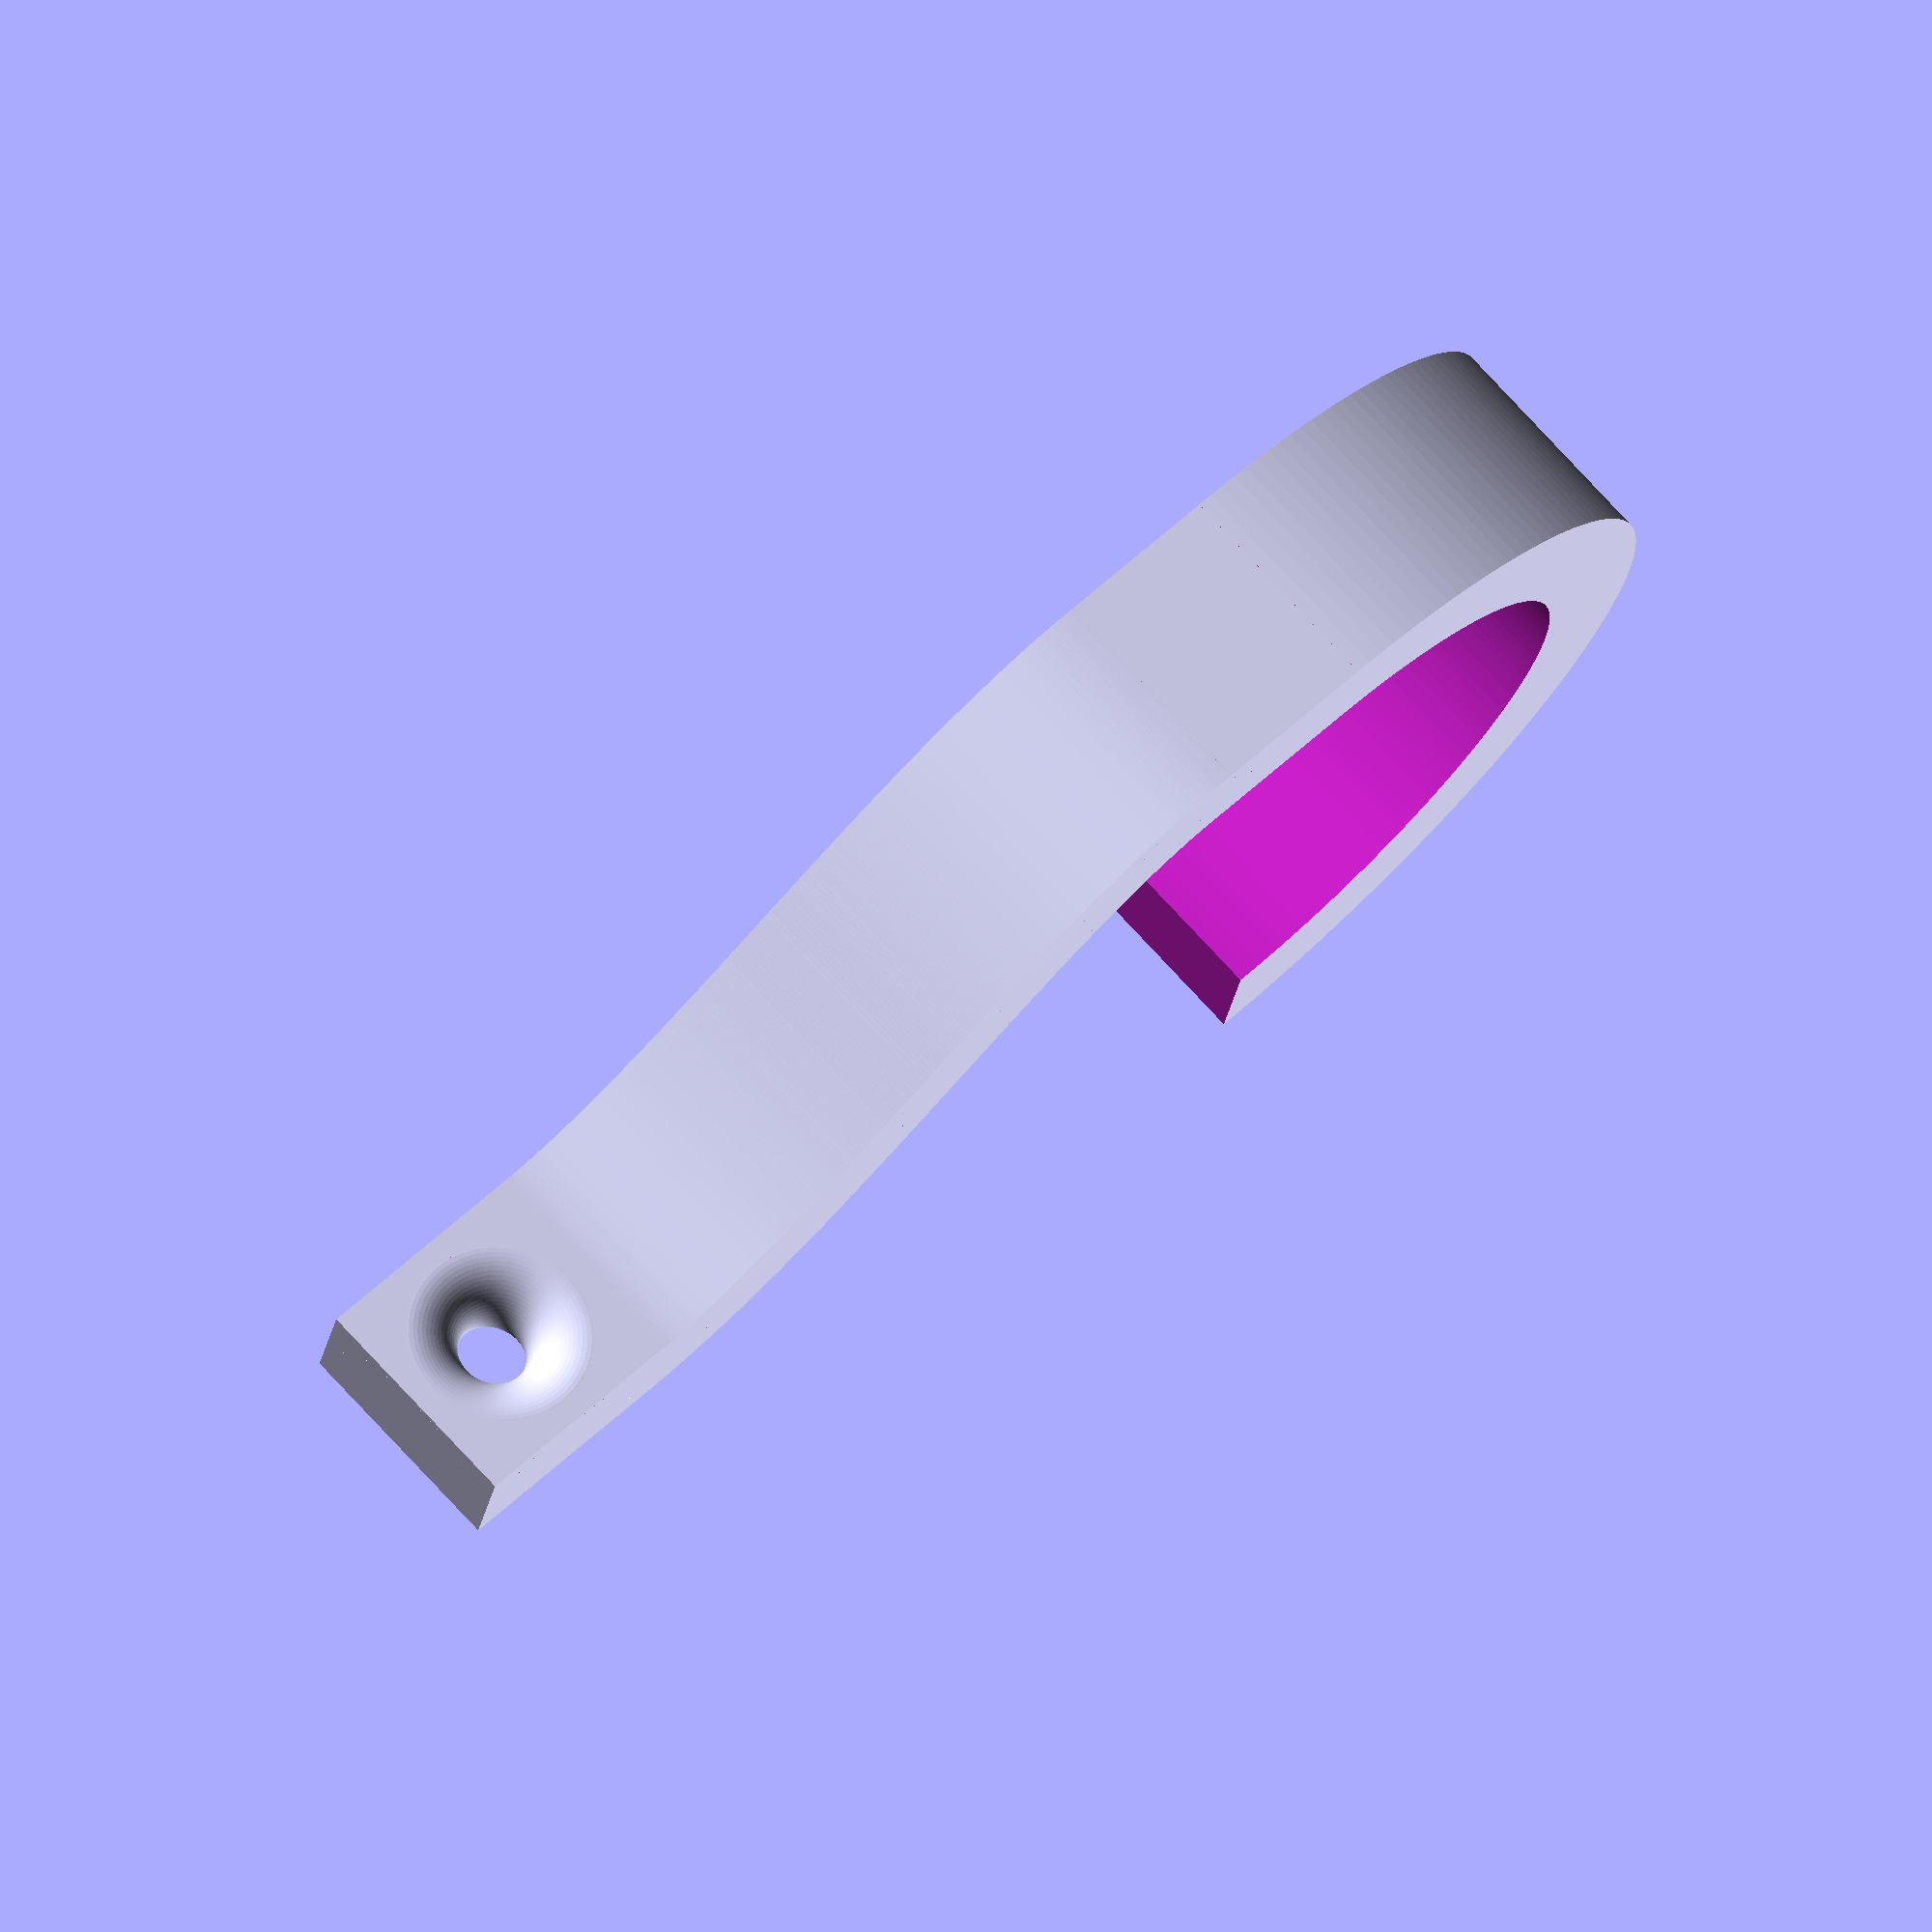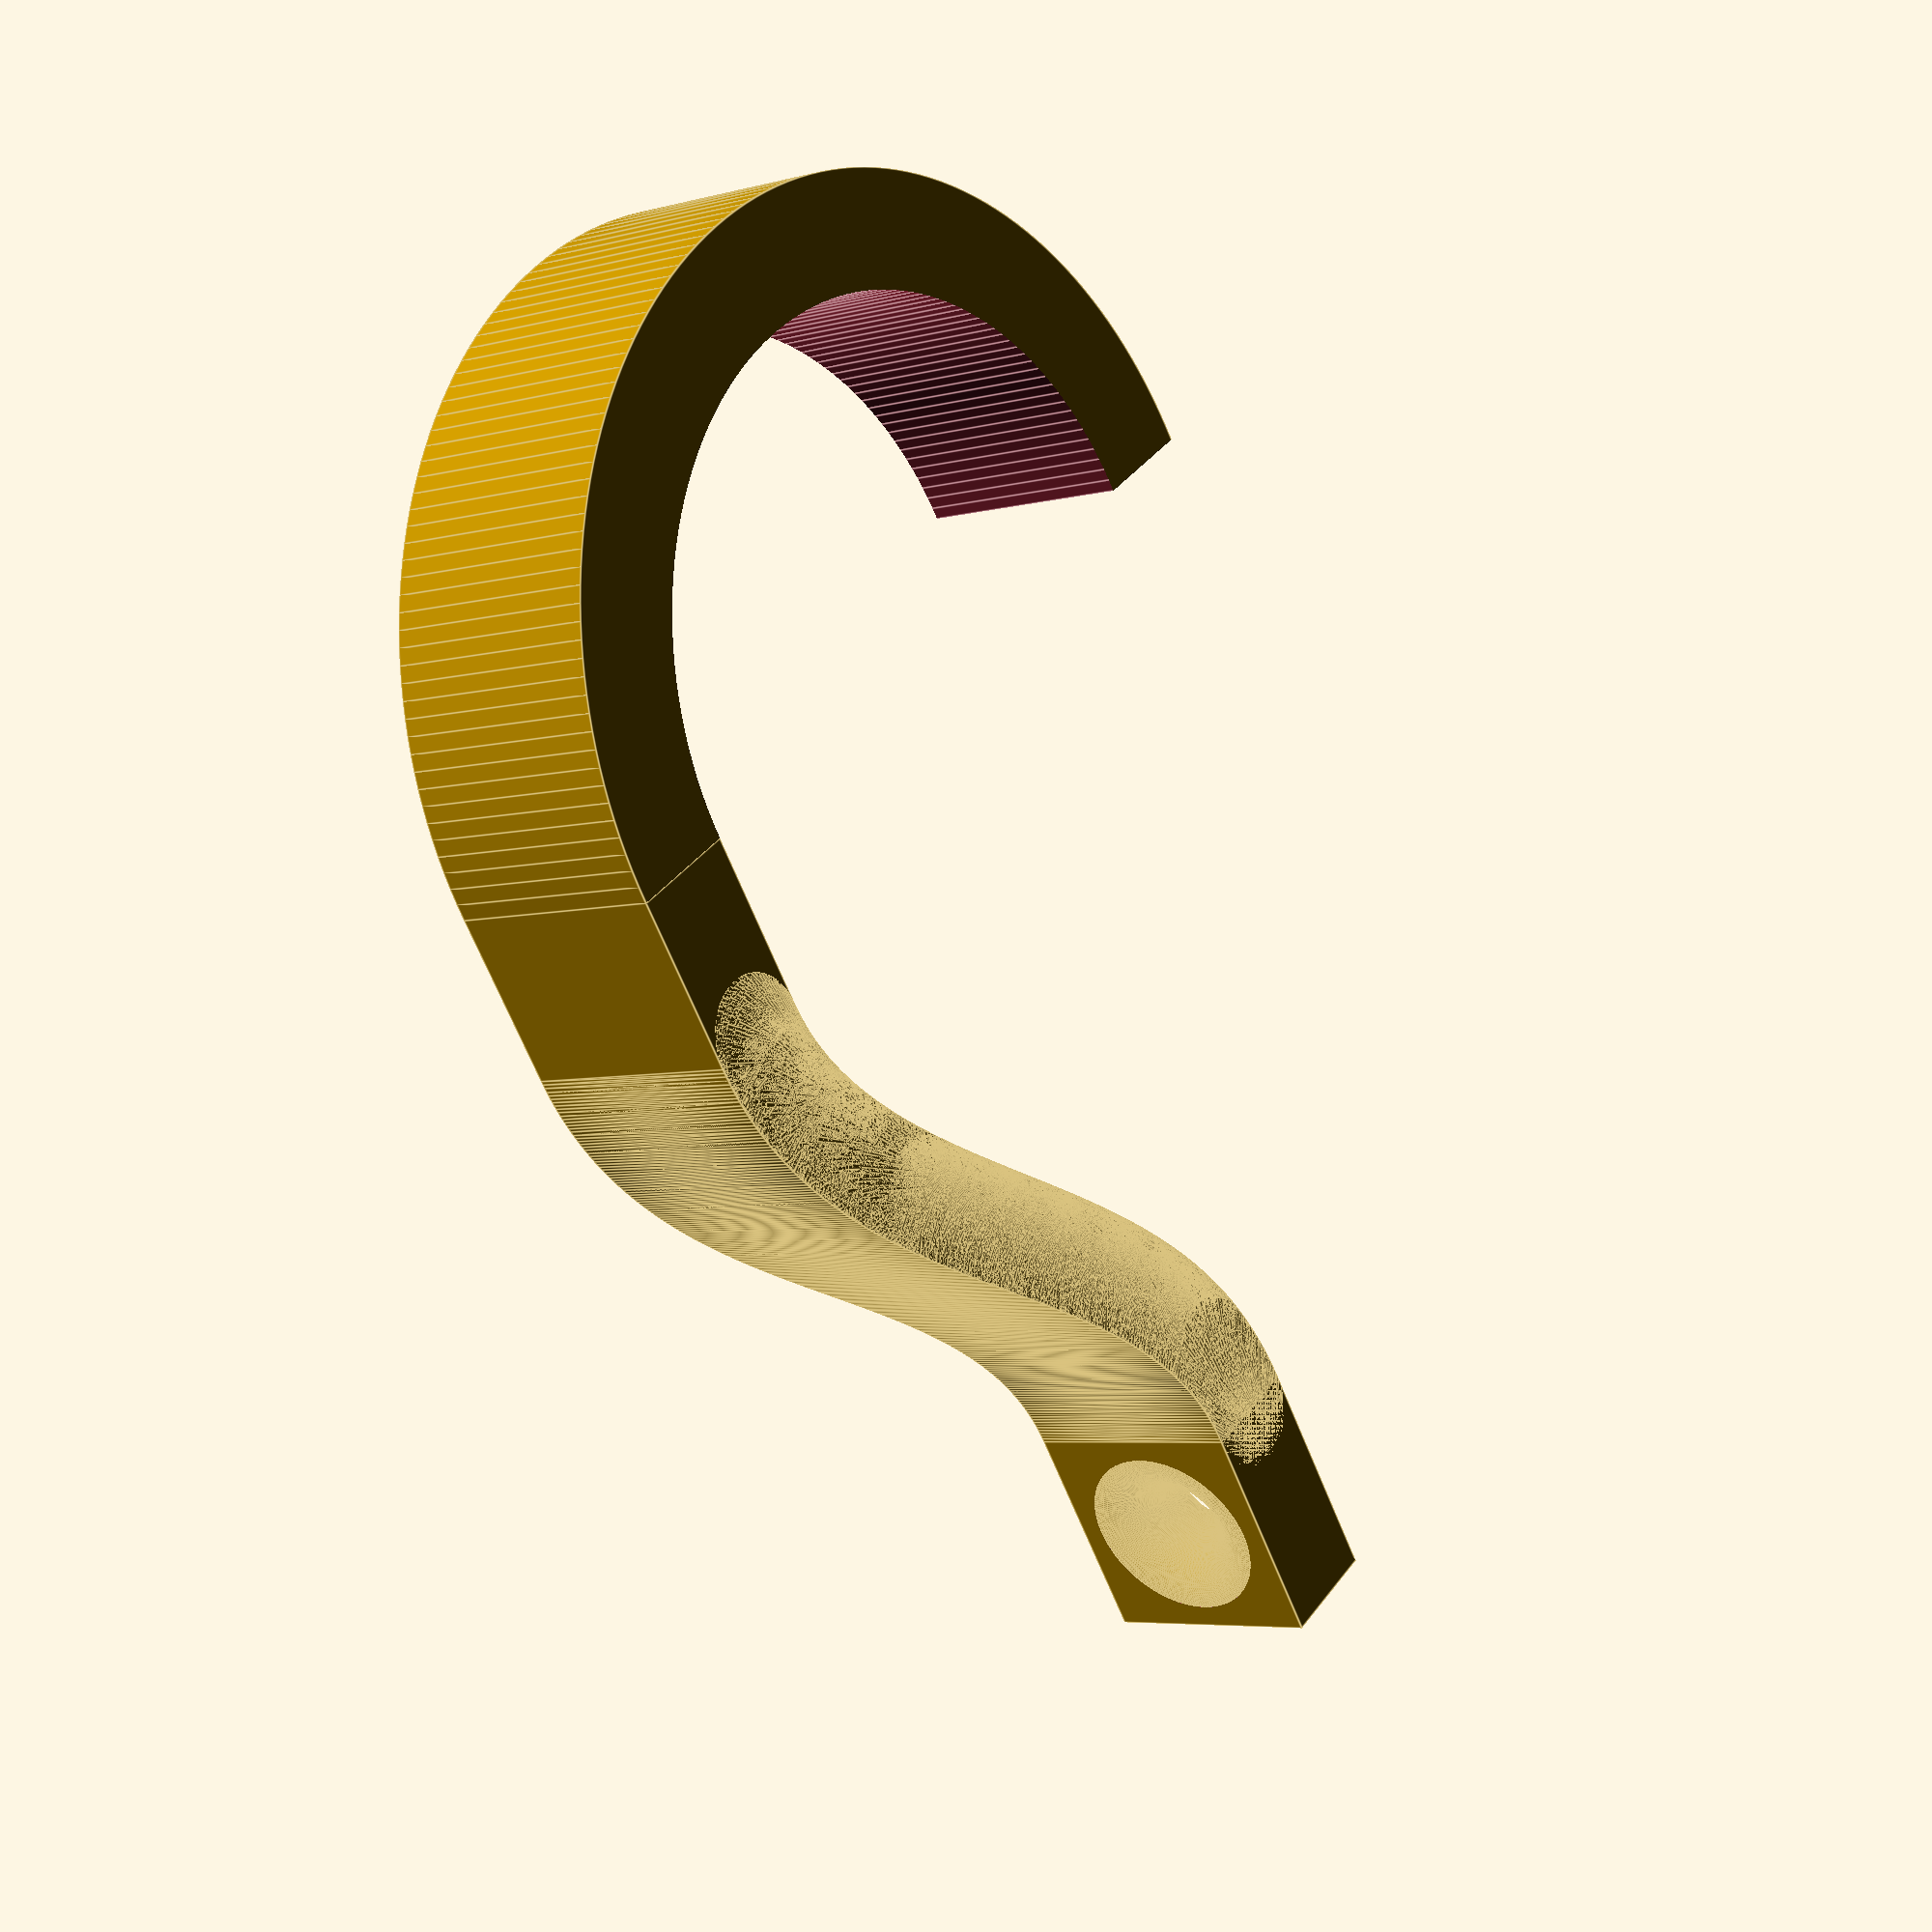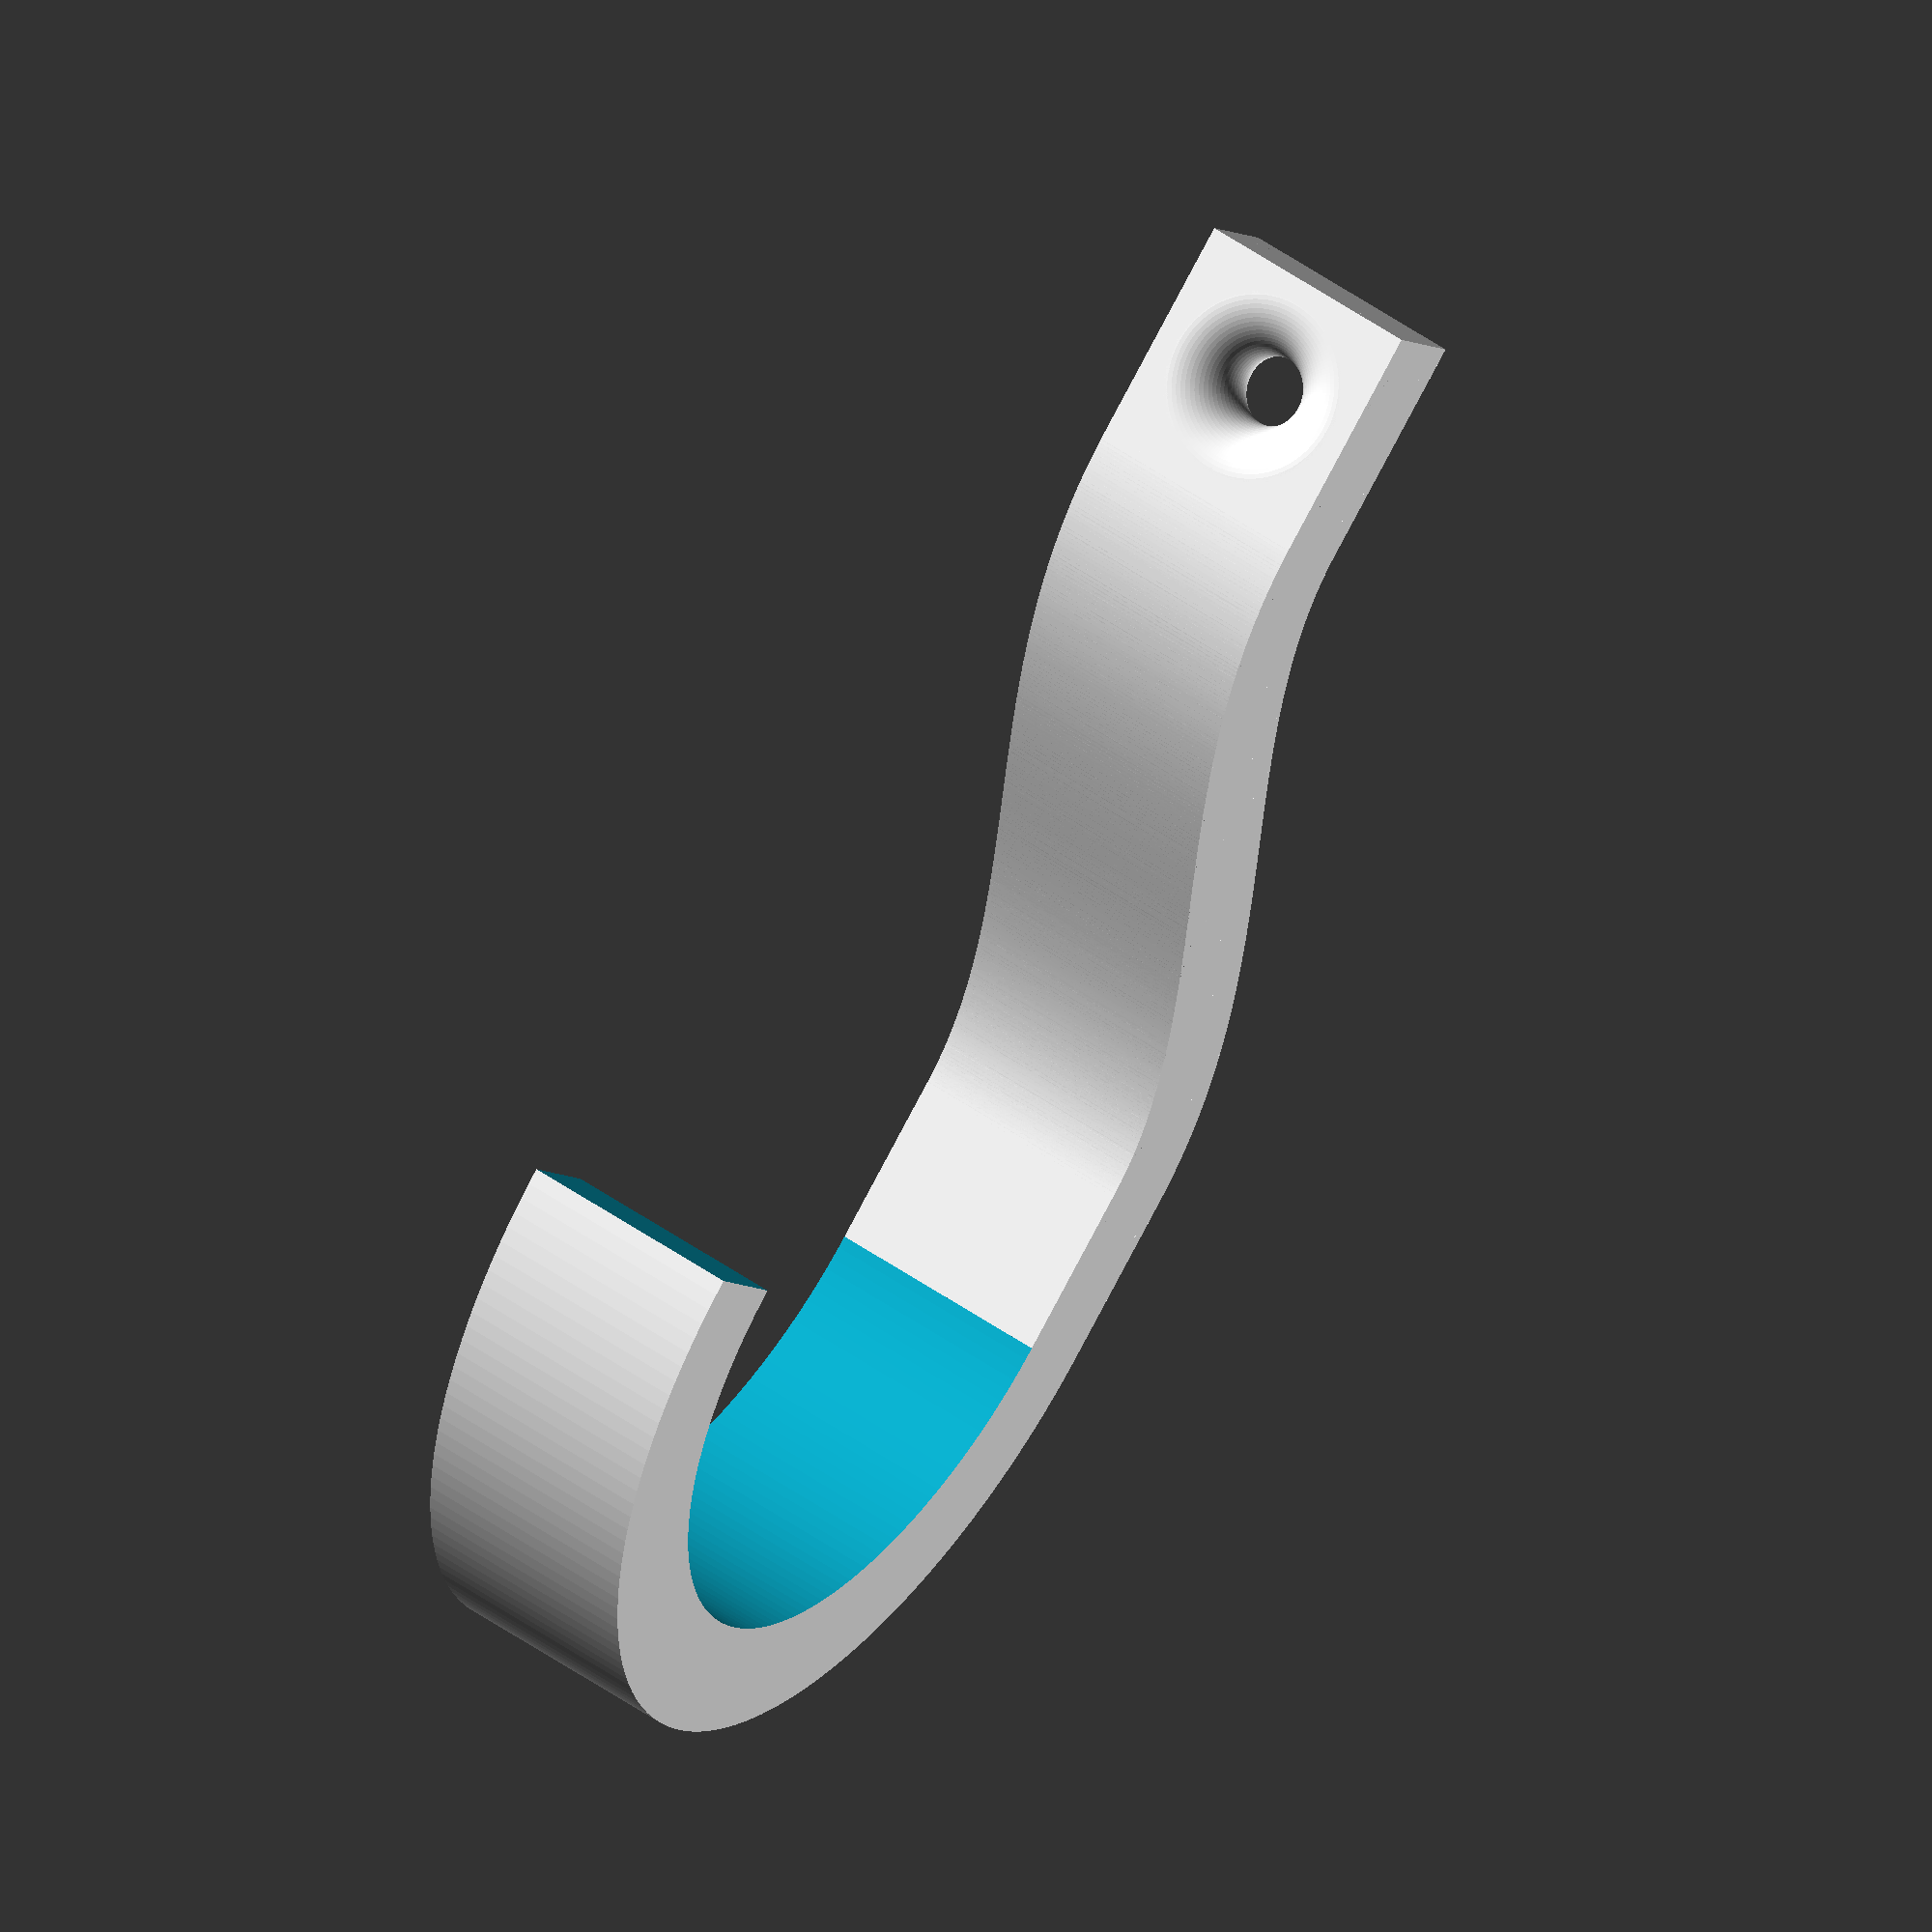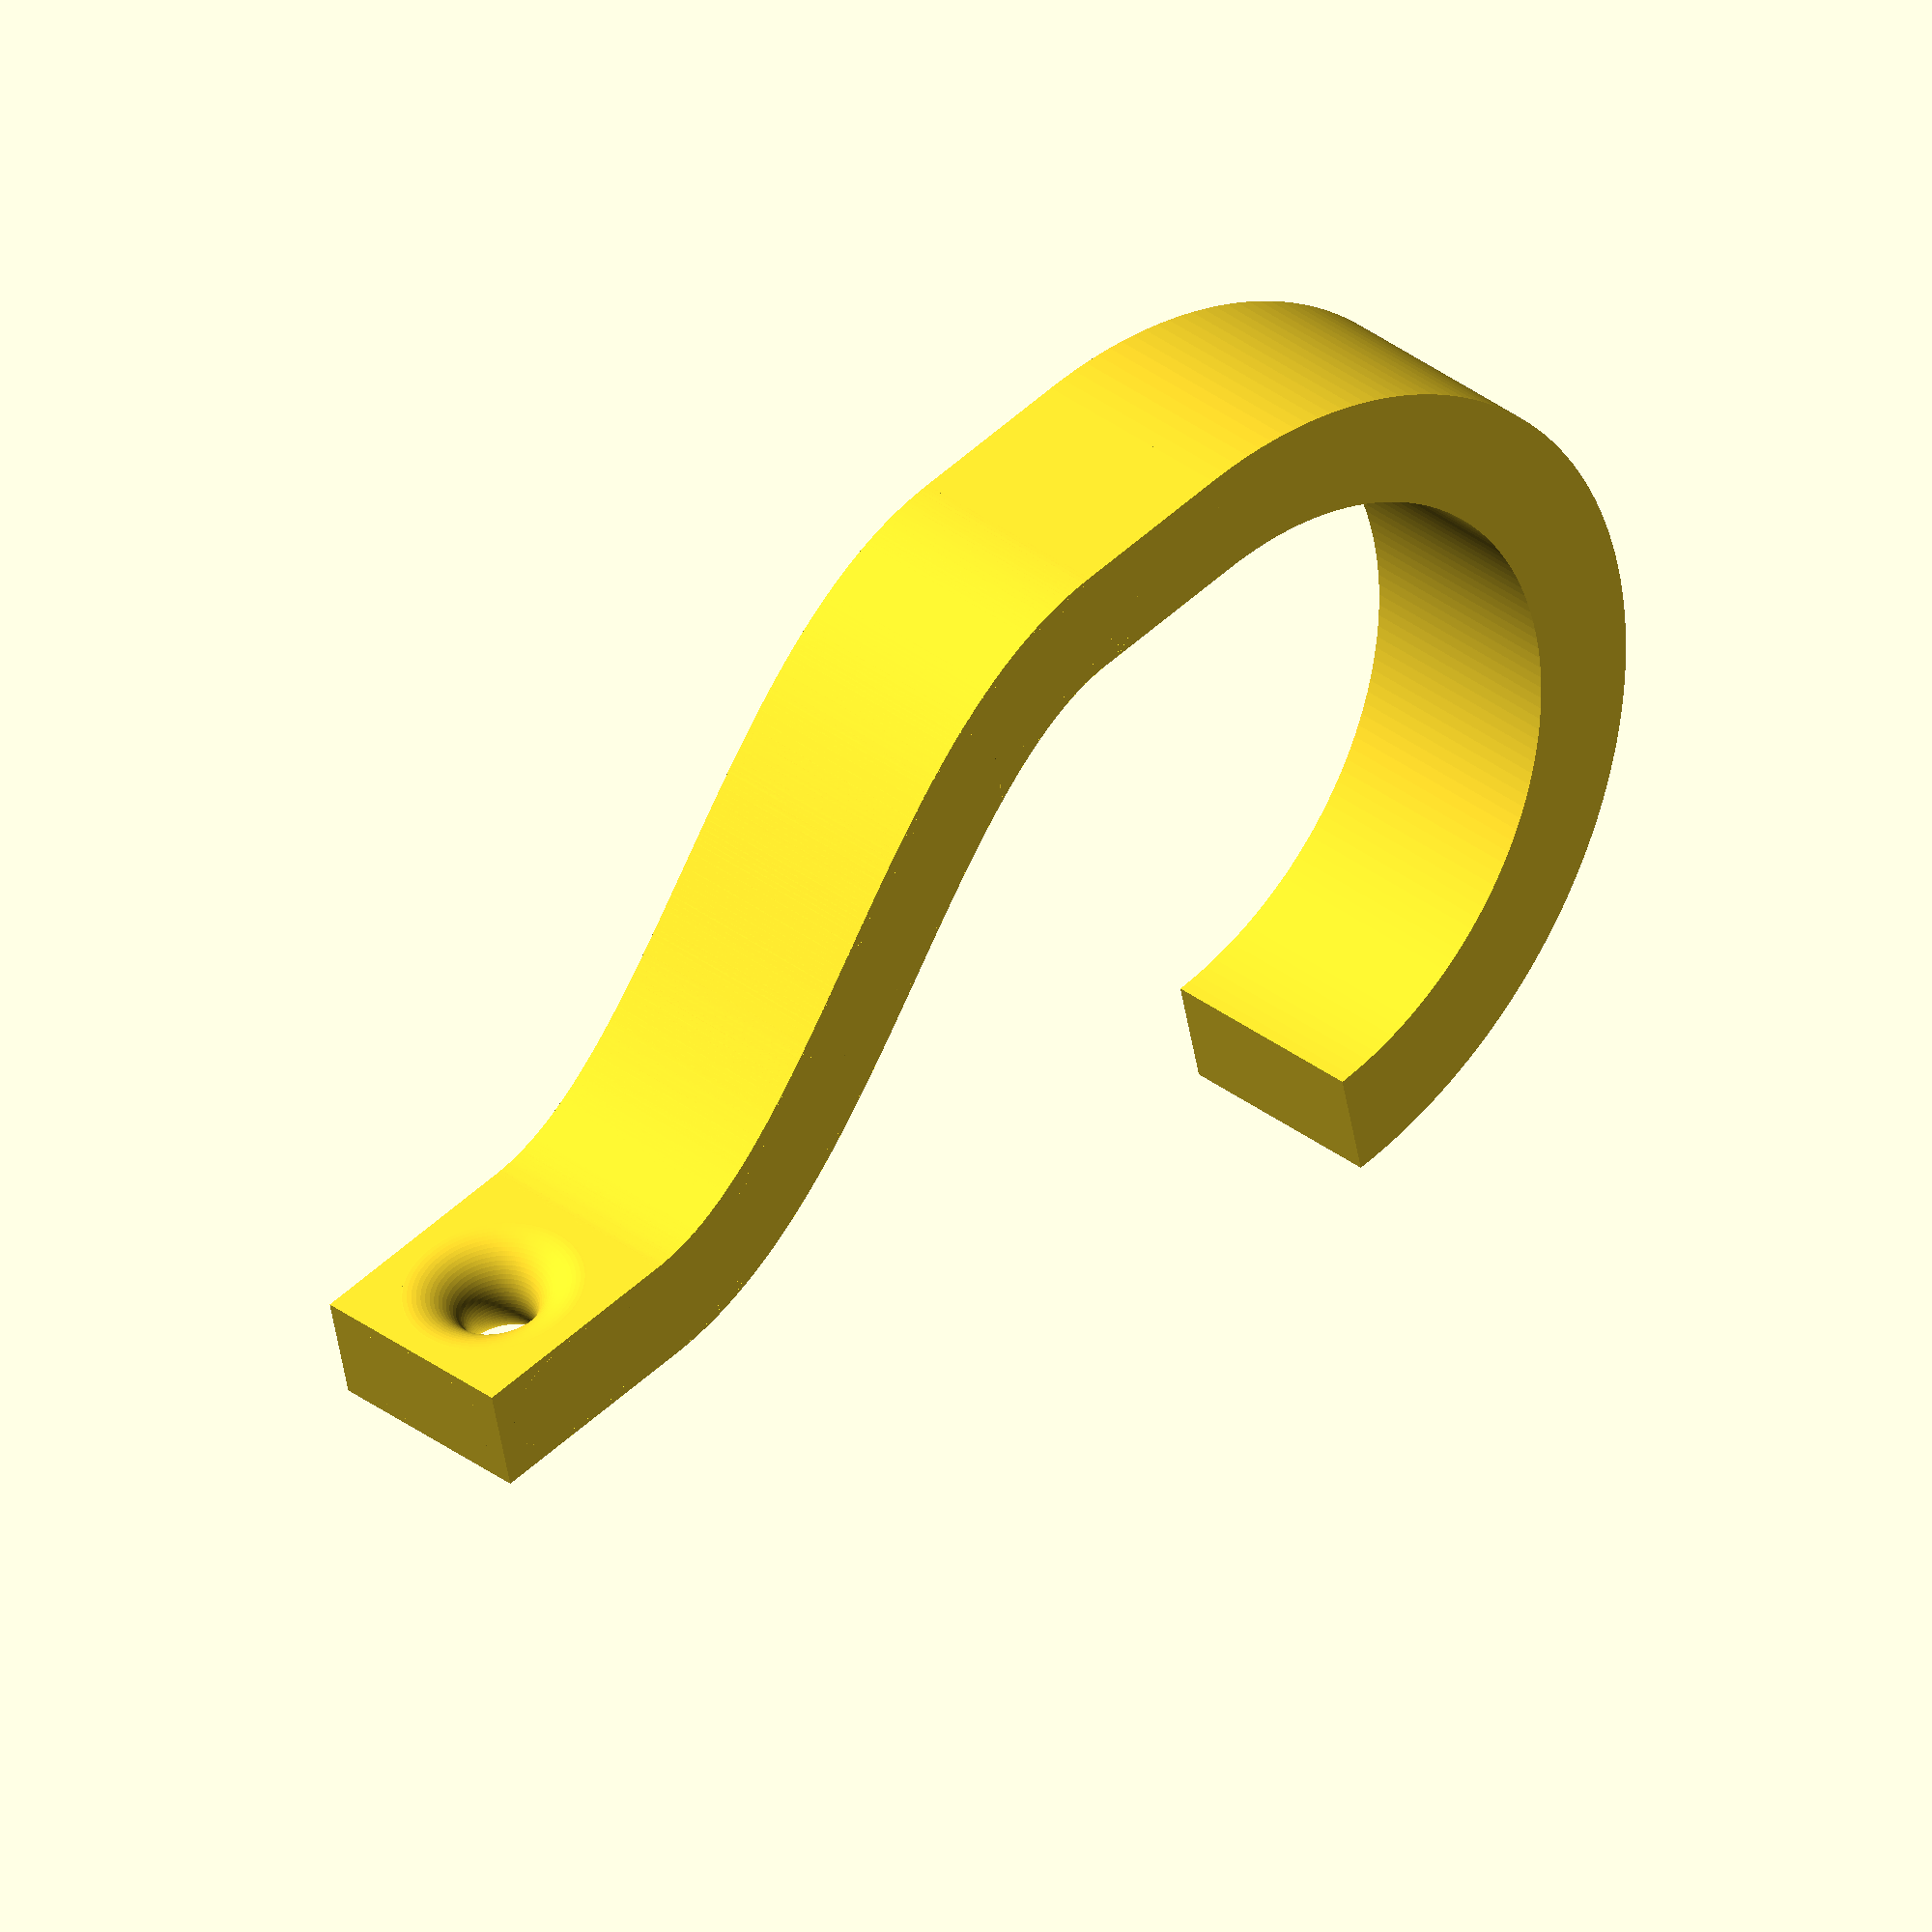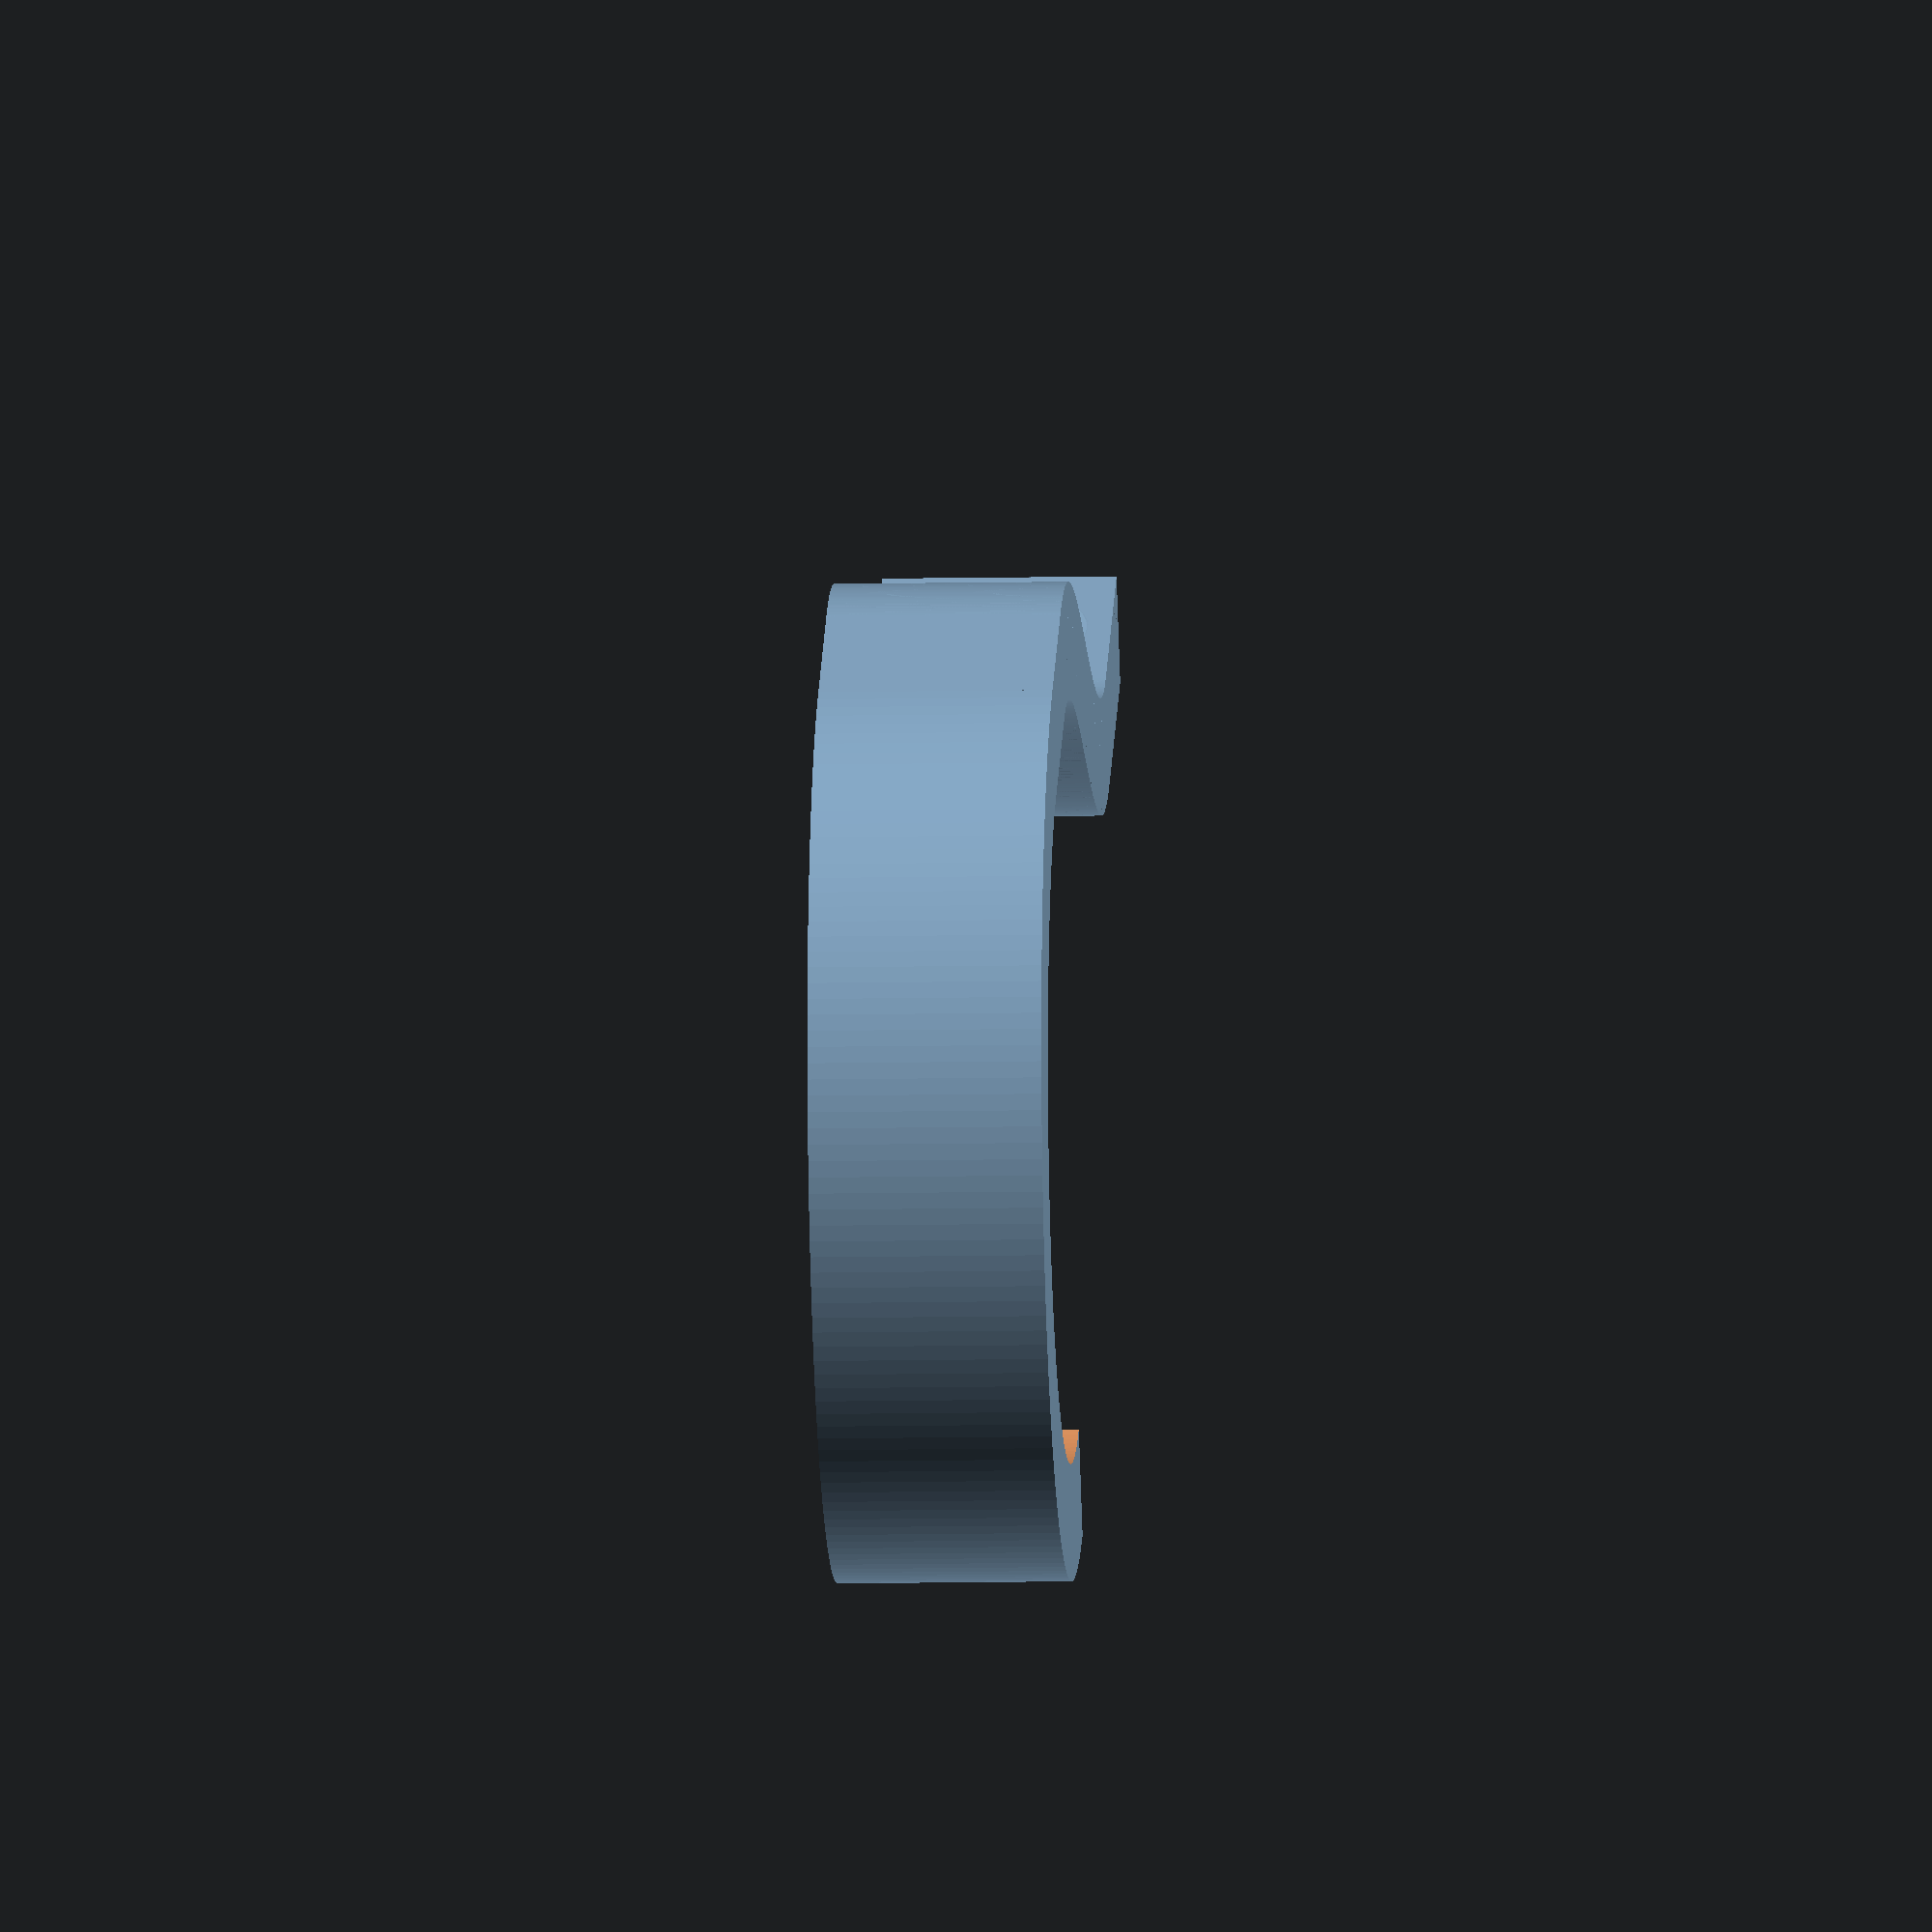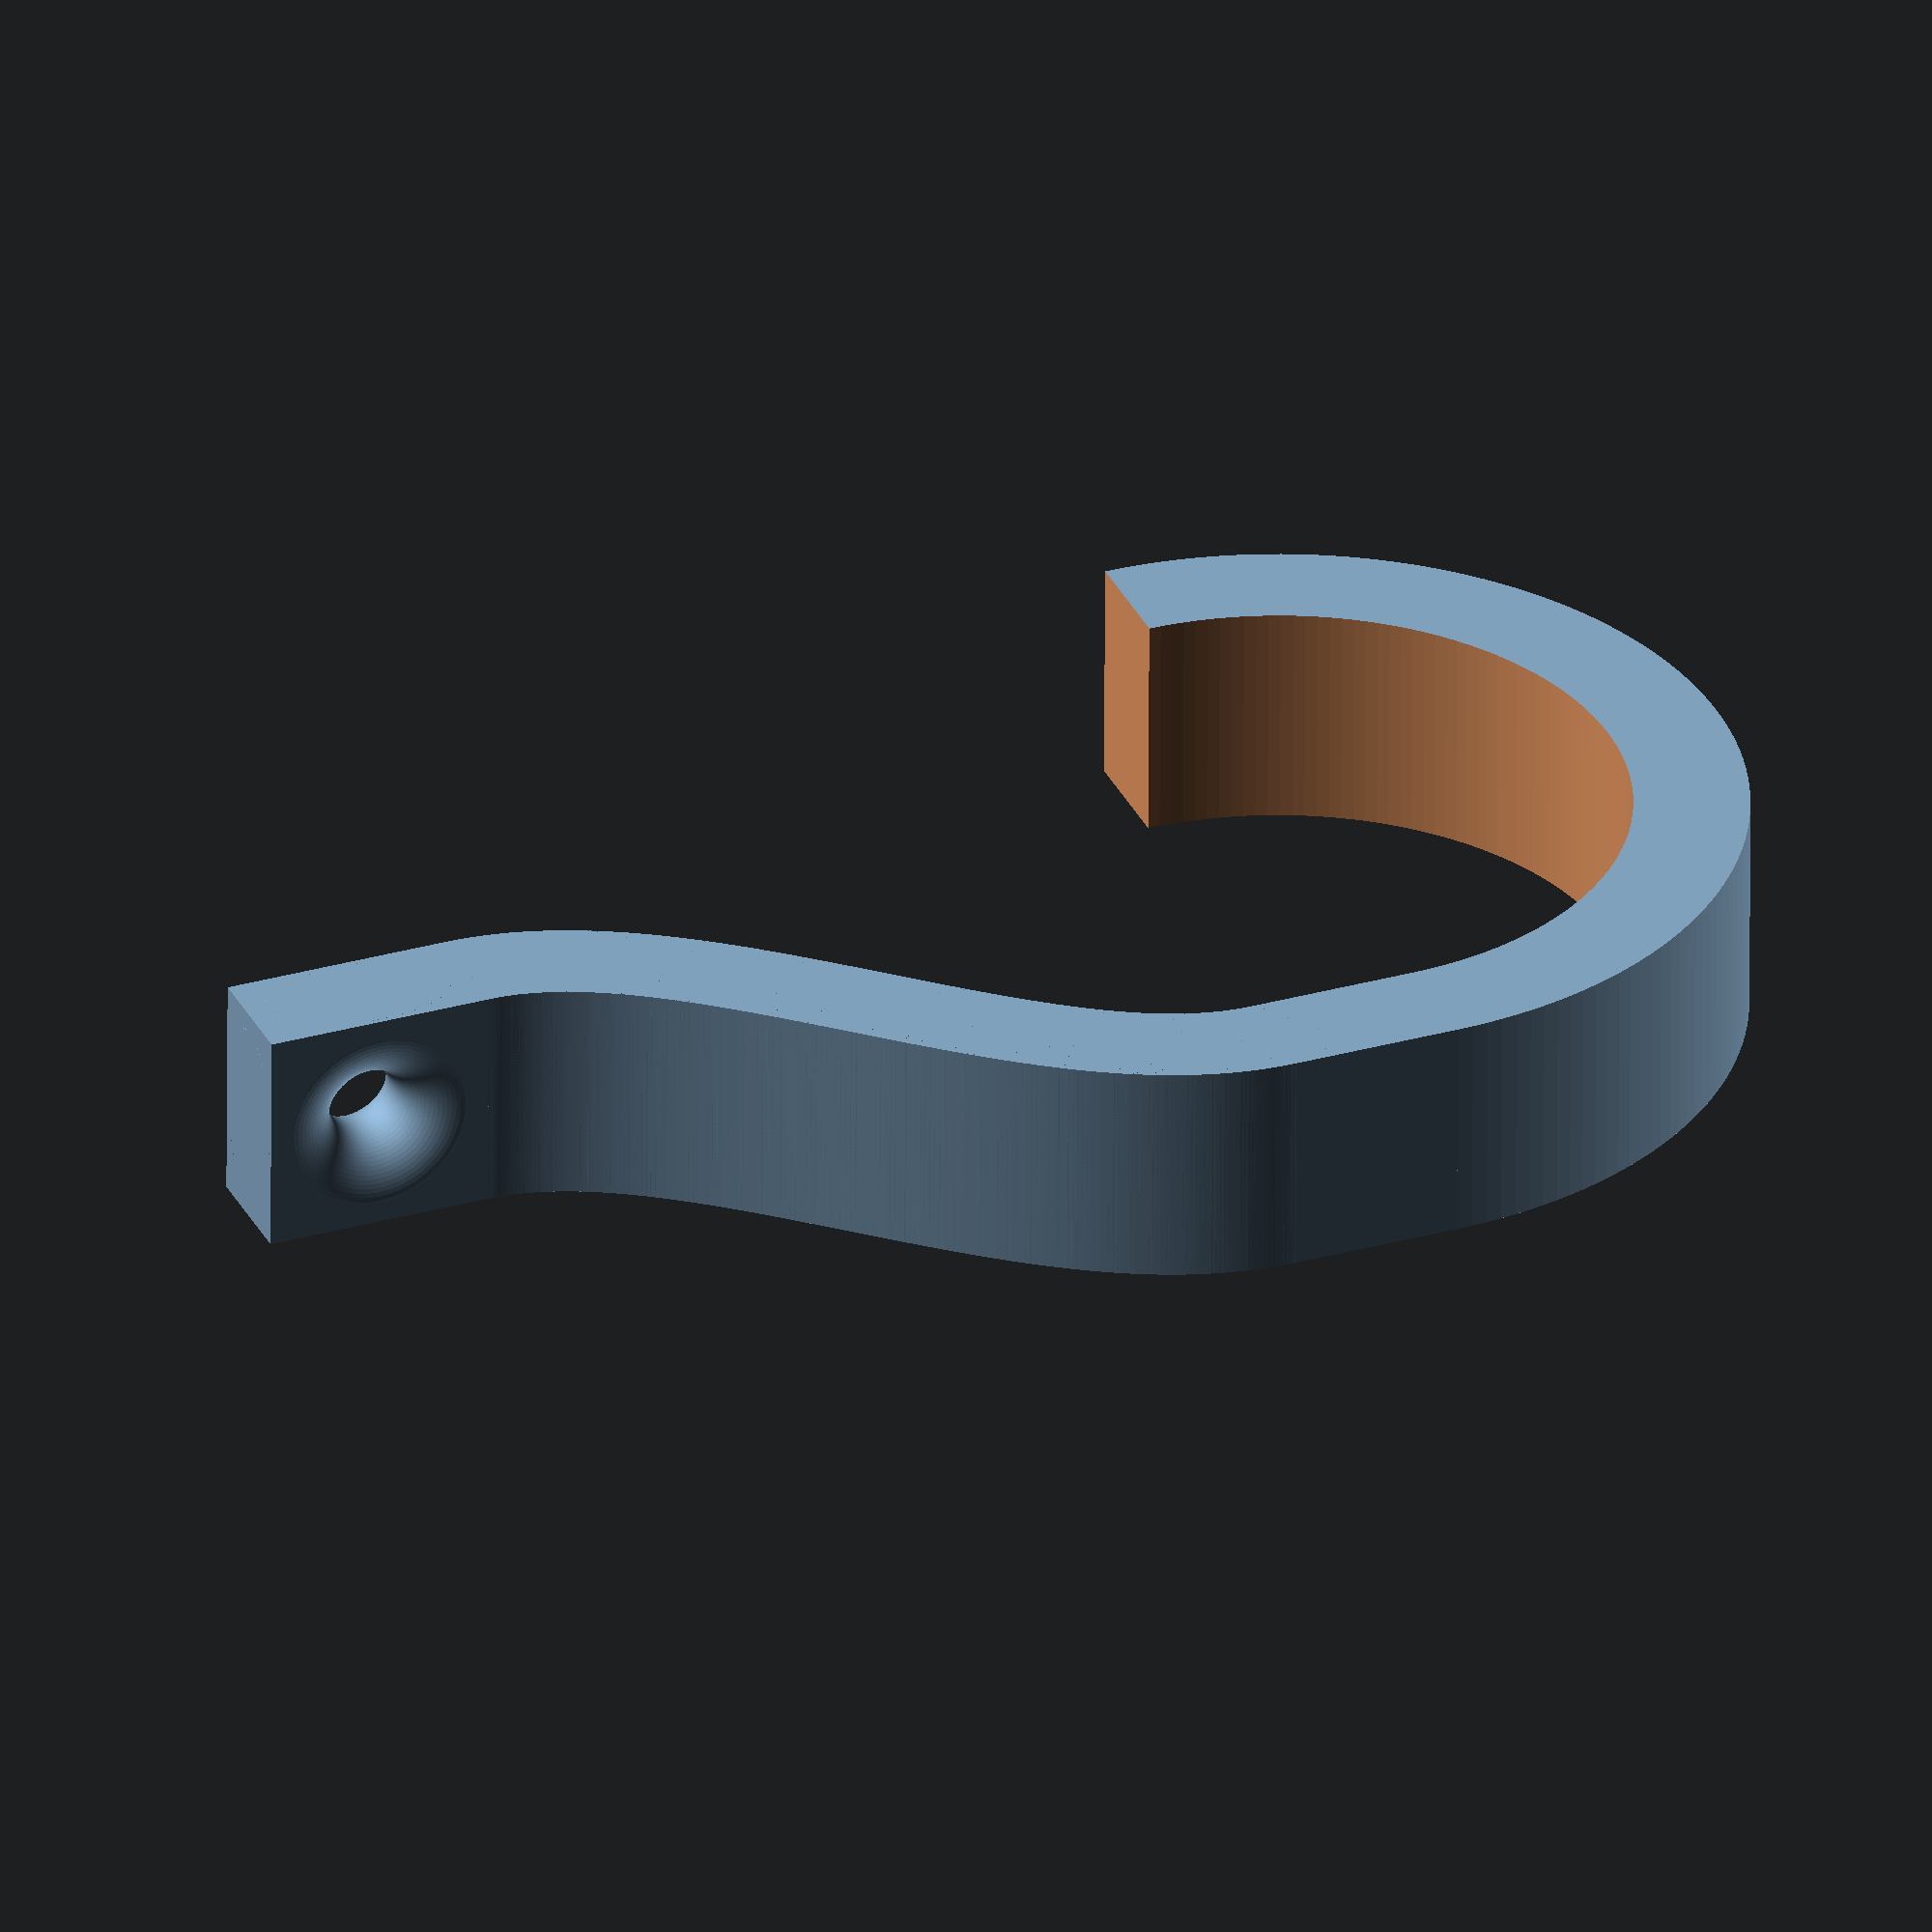
<openscad>
/* [Size] */

//the inside diameter of the hook (=fit around a pipe with this diameter) [mm], must be > 0
diameter=30;

//the thickness of the hook [mm], must be > 0
thickness=5;

//the width of the hook [mm], must be > 0
width=10;

//the hole diameter [mm], must be > 0 and < width
hole=3;


/* [Hidden] */

//makes the customizer preview faster than the final rendering by using lower quality

preview_tab="";
if (preview_tab=="")
	hook(roughness=1,$fa=2,$fs=.2);
else
	hook(roughness=10,$fa=5,$fs=.4);


module hook(roughness)
{
	
	hole_roundness=min(width-hole,thickness)/2;
	
	difference()
	{
		cylinder(r=diameter/2+thickness,h=width);
		translate([0,0,-1]) cylinder(r=diameter/2,h=width+2);
		translate([-diameter-thickness,0,-1]) cube([2*(diameter+thickness),diameter,width+2]);
	}
	
	translate([diameter/2,0,0]) cube([thickness,diameter/4,width]);
	
	for(i=[roughness:roughness:180])
		hull()
		{
			translate([(1+cos(i-roughness))*(diameter+thickness)/4,diameter*(0.25+(i-roughness)/180),0])cylinder(r=thickness/2,h=width);
			translate([(1+cos(i))*(diameter+thickness)/4,diameter*(0.25+i/180),0])cylinder(r=thickness/2,h=width);
		}
	
	difference()
	{
		translate([-thickness/2,1.25*diameter,0]) cube([thickness,width+thickness/2-hole_roundness,width]);
		translate([0,1.25*diameter+width/2+thickness/2-hole_roundness,width/2])
			rotate([0,90,0])
				difference()
				{
					cylinder(r=hole/2+hole_roundness,h=thickness*2,center=true);
					rotate_extrude()
						hull()
						{
							translate([hole/2+hole_roundness,thickness/2-hole_roundness,0]) circle(r=hole_roundness);
							translate([hole/2+hole_roundness,hole_roundness-thickness/2,0]) circle(r=hole_roundness);
						}
			}
	}
	
}
</openscad>
<views>
elev=284.7 azim=281.2 roll=317.4 proj=o view=wireframe
elev=5.4 azim=144.8 roll=310.4 proj=p view=edges
elev=127.6 azim=231.4 roll=233.0 proj=o view=wireframe
elev=326.6 azim=257.4 roll=316.3 proj=o view=solid
elev=9.4 azim=305.1 roll=93.2 proj=o view=solid
elev=238.3 azim=292.1 roll=0.3 proj=o view=wireframe
</views>
